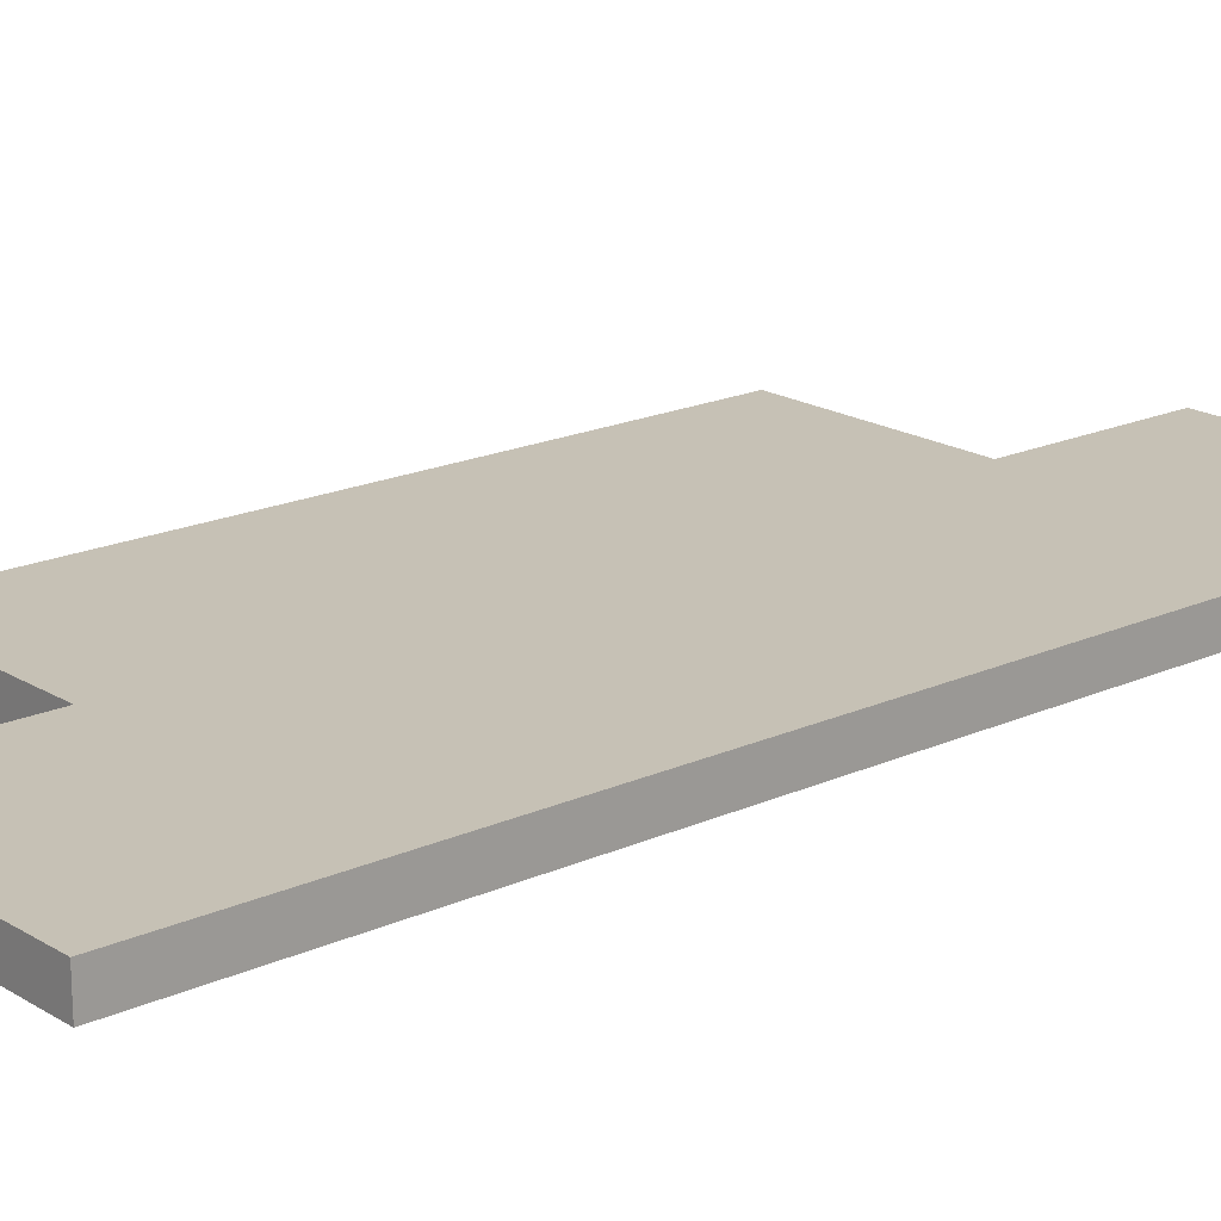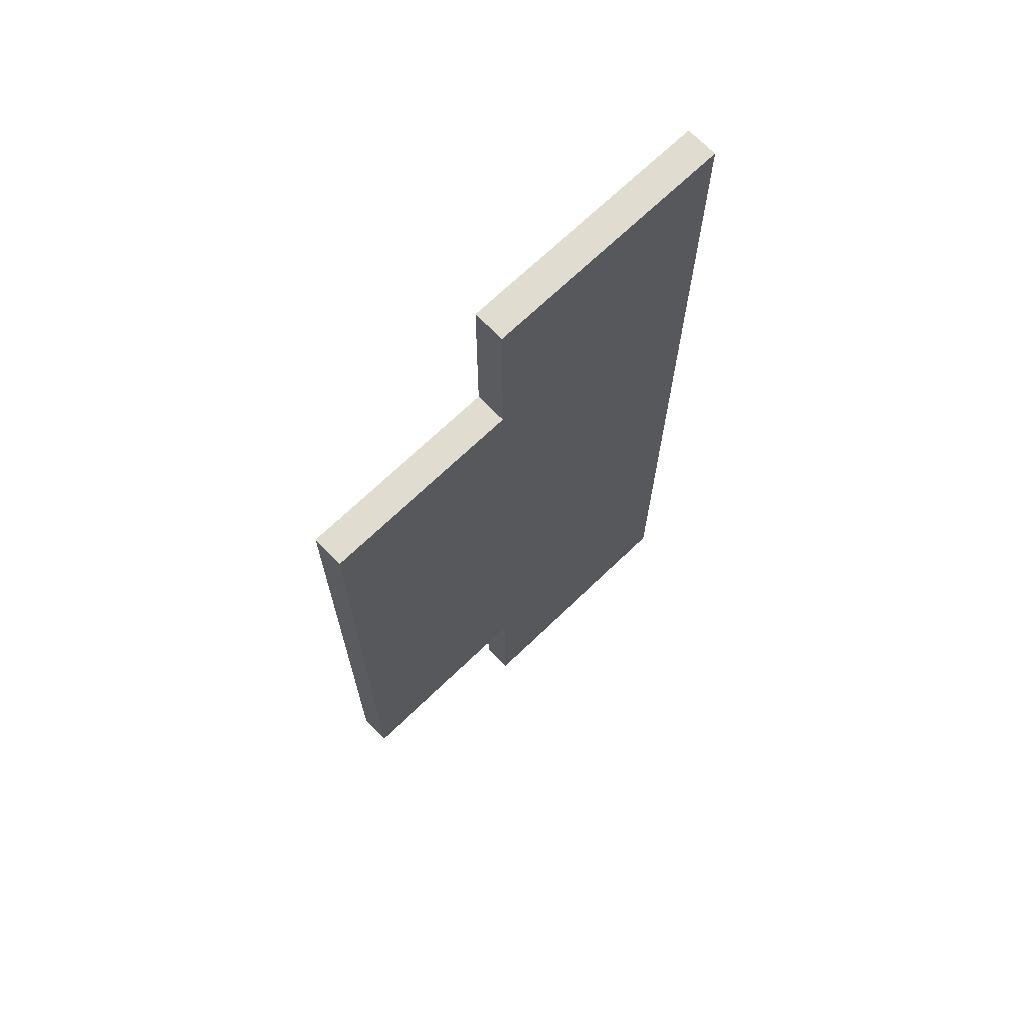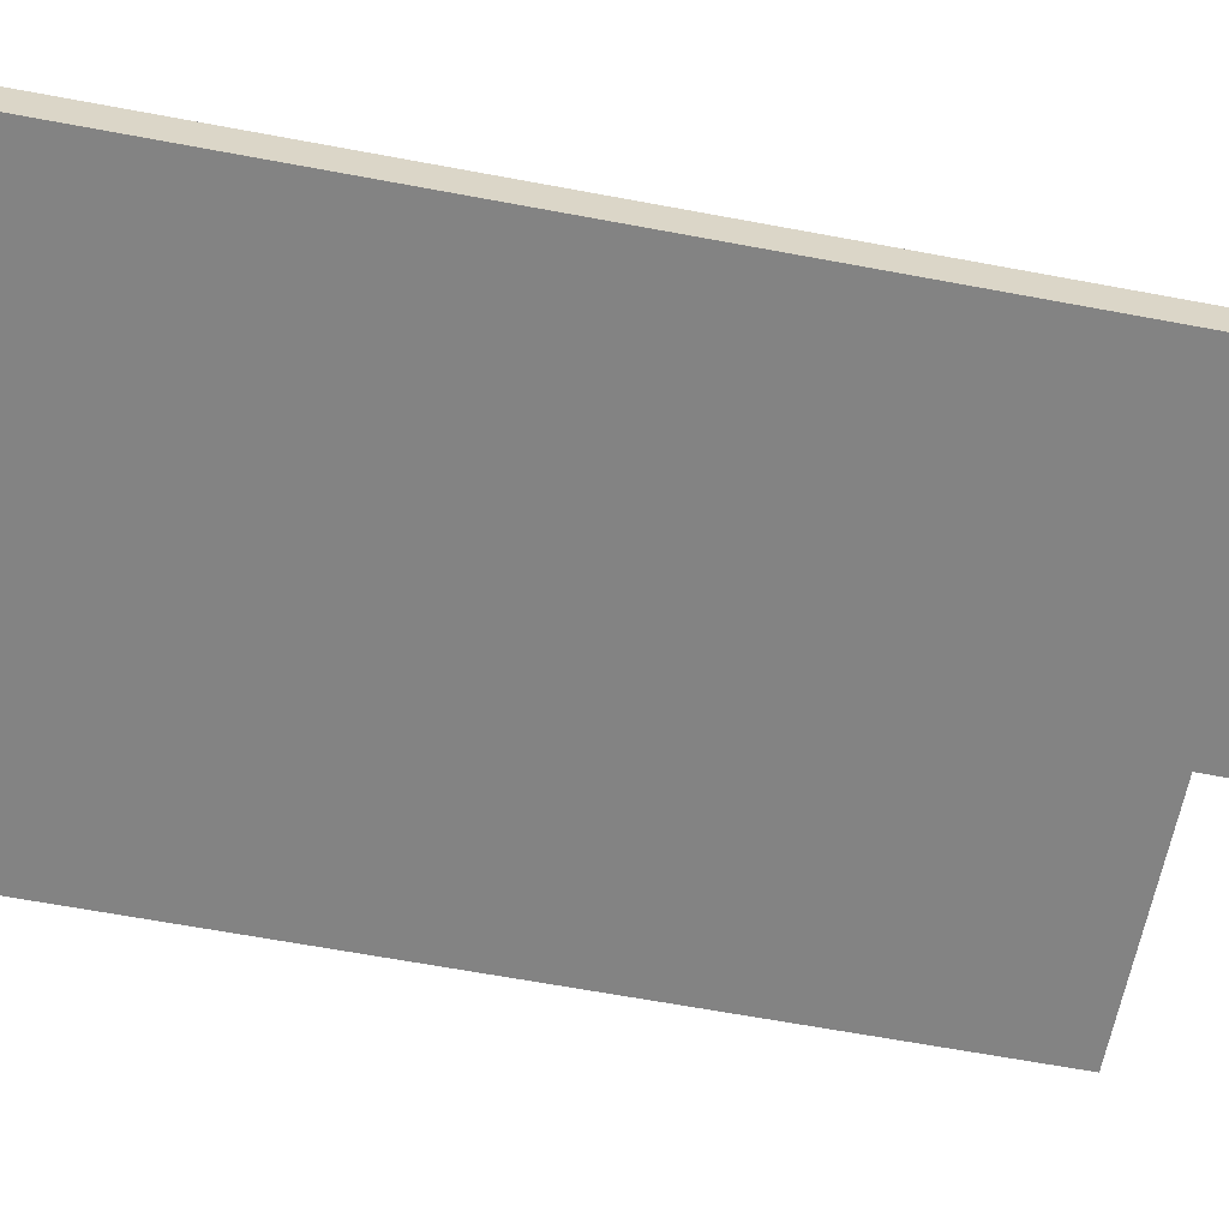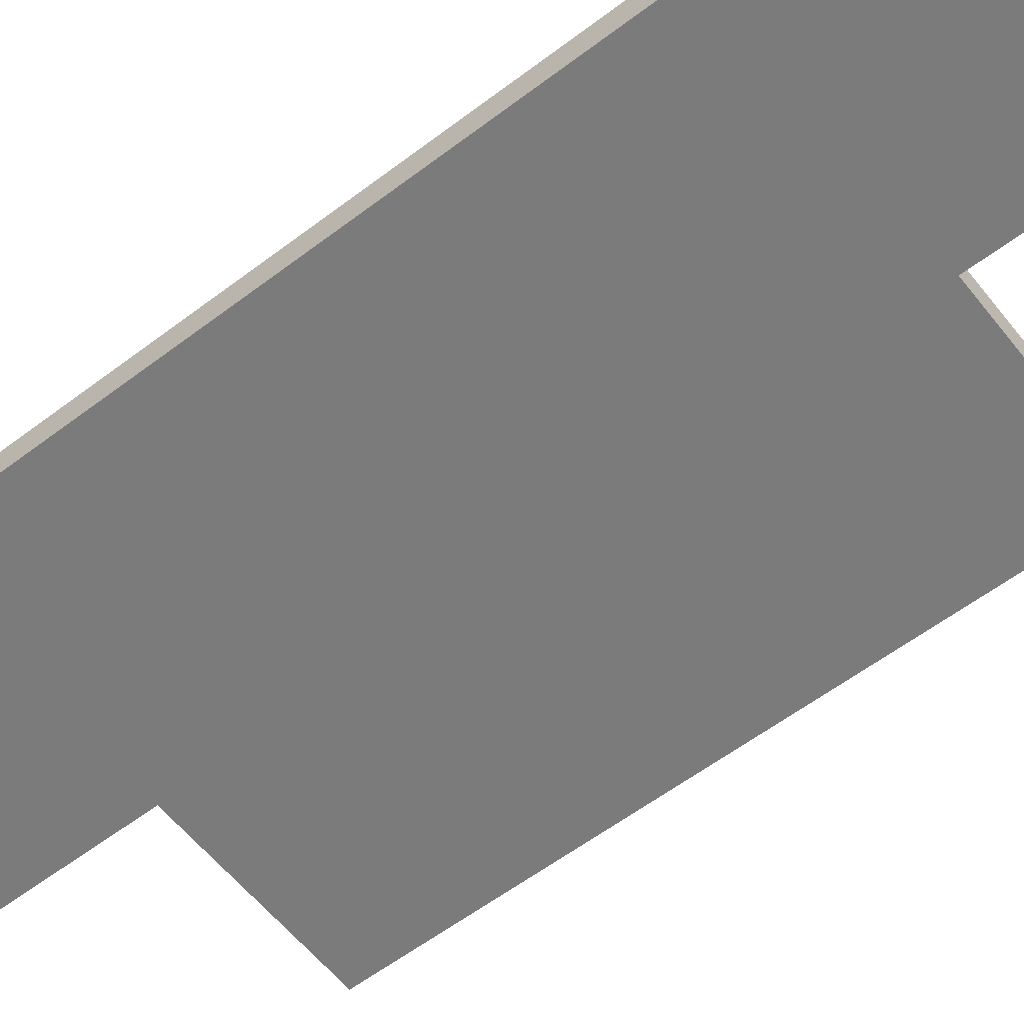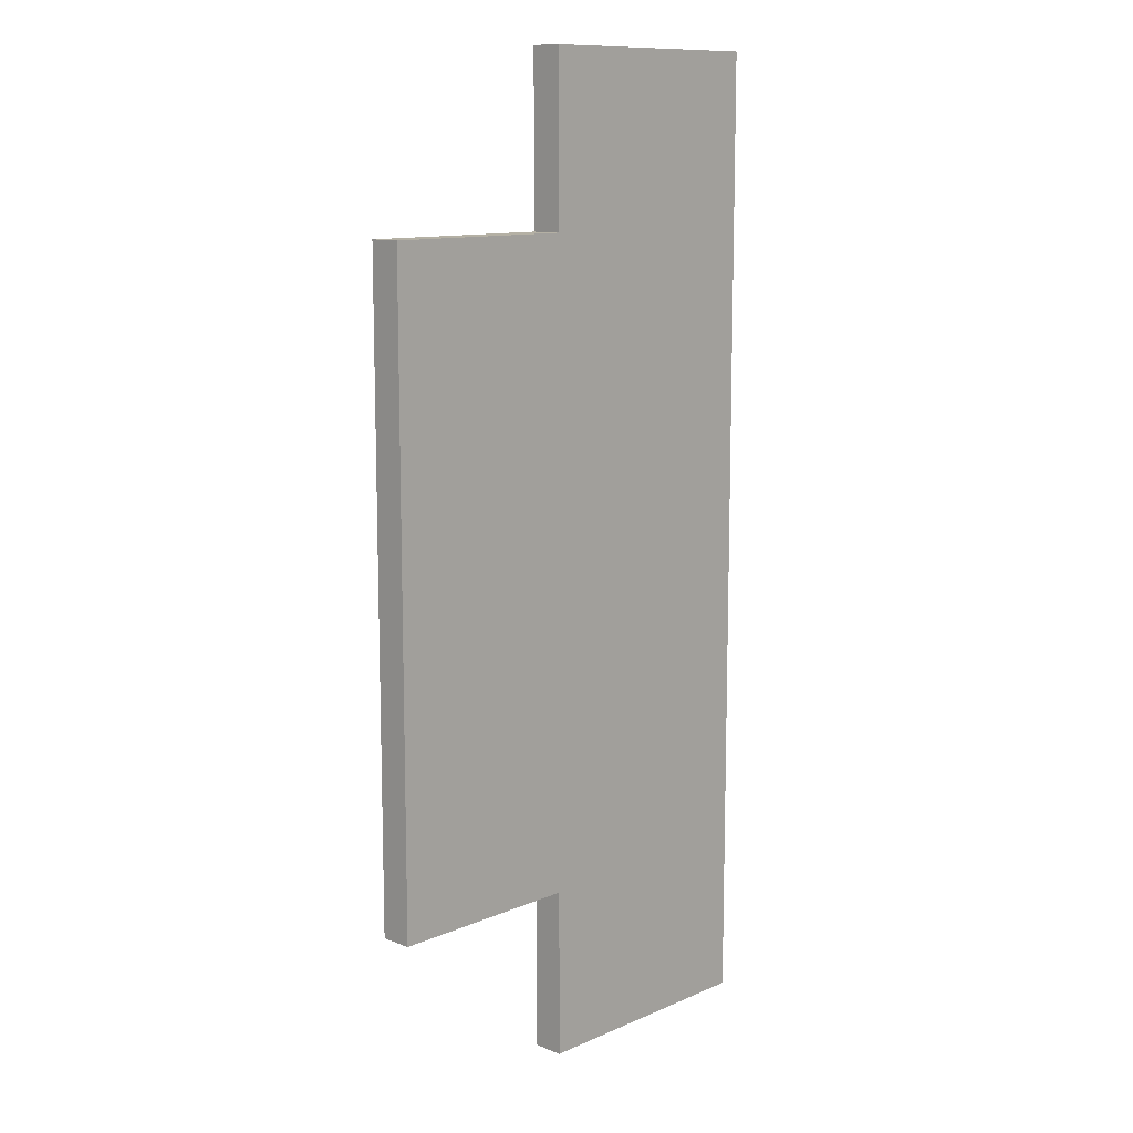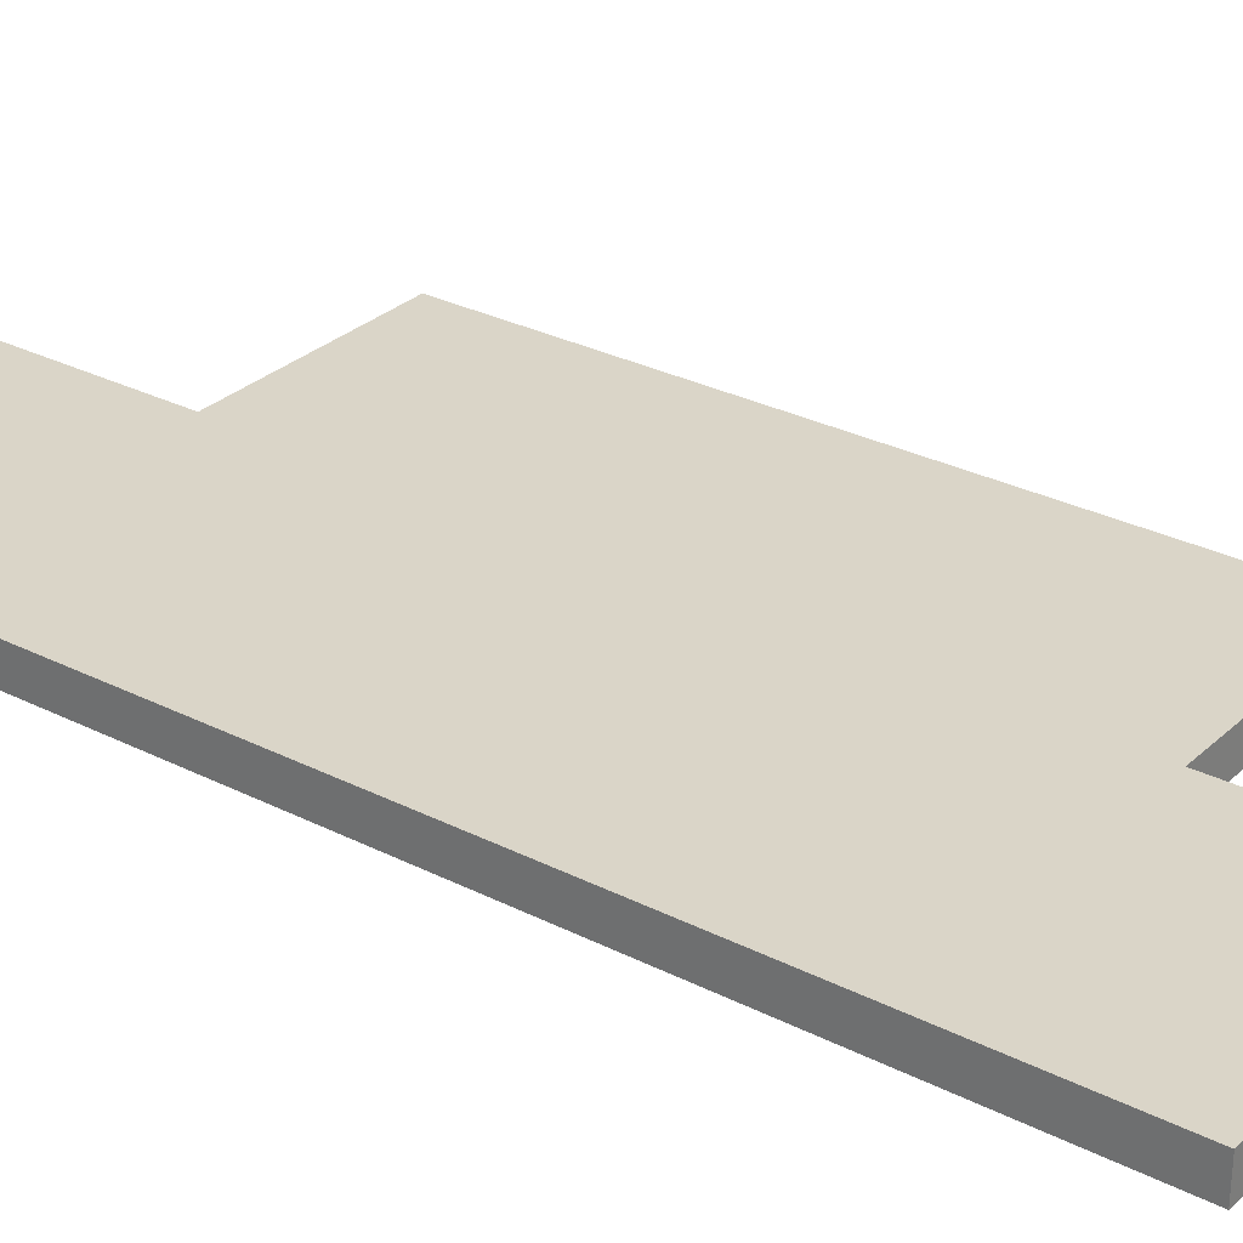
<metadata>
{"format":"obj","ext":"obj","renderer":"f3d","projection":"perspective","resolution":1024,"background":"white","views":[{"elev":18.7,"azim":49.2,"up":"+Y"},{"elev":69.5,"azim":-43.9,"up":"+Z"},{"elev":-61.0,"azim":79.0,"up":"+Y"},{"elev":-58.5,"azim":128.1,"up":"+Y"},{"elev":11.4,"azim":-46.3,"up":"+Z"},{"elev":29.4,"azim":126.9,"up":"+Y"}]}
</metadata>
<code>
v -15.24 1.905 38.43
v -15.24 0 38.43
v -15.24 0 48.59
v -15.24 1.905 48.59
v 1.726e-31 0 48.59
v 1.726e-31 1.905 48.59
v -15.24 1.905 48.59
v -15.24 0 48.59
v -15.24 0 -4.135e-32
v -15.24 1.905 -4.135e-32
v -15.24 1.905 -10.16
v -15.24 0 -10.16
v 0 0 -10.16
v -15.24 0 -10.16
v -15.24 1.905 -10.16
v 0 1.905 -10.16
v -15.24 1.905 -4.135e-32
v -15.24 0 -4.135e-32
v -27.25 0 -7.396e-32
v -27.25 1.905 0
v -15.24 0 38.43
v -15.24 1.905 38.43
v -27.25 1.905 38.43
v -27.25 0 38.43
v -27.25 0 -7.396e-32
v -27.25 0 38.43
v -27.25 1.905 38.43
v -27.25 1.905 0
v 1.726e-31 0 48.59
v 0 0 -10.16
v 0 1.905 -10.16
v 1.726e-31 1.905 48.59
v 1.726e-31 1.905 48.59
v 0 1.905 -10.16
v -15.24 1.905 -10.16
v -15.24 1.905 -4.135e-32
v -27.25 1.905 0
v -27.25 1.905 38.43
v -15.24 1.905 38.43
v -15.24 1.905 48.59
v 0 0 -10.16
v 1.726e-31 0 48.59
v -15.24 0 48.59
v -15.24 0 38.43
v -27.25 0 38.43
v -27.25 0 -7.396e-32
v -15.24 0 -4.135e-32
v -15.24 0 -10.16
g 00eb1480-e2f6-11ea-8c29-54bf646e7e1f
f 1 2 4
f 4 2 3
g 00ec25ee-e2f6-11ea-8671-54bf646e7e1f
f 6 7 5
f 5 7 8
g 00bc3c6e-e2f6-11ea-b87c-54bf646e7e1f
f 9 10 12
f 12 10 11
g 00bd26d0-e2f6-11ea-8660-54bf646e7e1f
f 13 14 16
f 16 14 15
g 007fa8f0-e2f6-11ea-a82a-54bf646e7e1f
f 18 19 17
f 17 19 20
g 007ebe92-e2f6-11ea-861b-54bf646e7e1f
f 22 23 21
f 21 23 24
g 007f33c6-e2f6-11ea-ab9f-54bf646e7e1f
f 25 26 28
f 28 26 27
g 00801e22-e2f6-11ea-ada8-54bf646e7e1f
f 29 30 32
f 32 30 31
g 0080ba62-e2f6-11ea-b5bc-54bf646e7e1f
f 40 33 39
f 39 33 34
f 39 34 36
f 36 34 35
f 37 38 36
f 36 38 39
g 00812fa8-e2f6-11ea-949c-54bf646e7e1f
f 48 41 47
f 47 41 42
f 47 42 44
f 44 42 43
f 44 45 47
f 47 45 46

</code>
